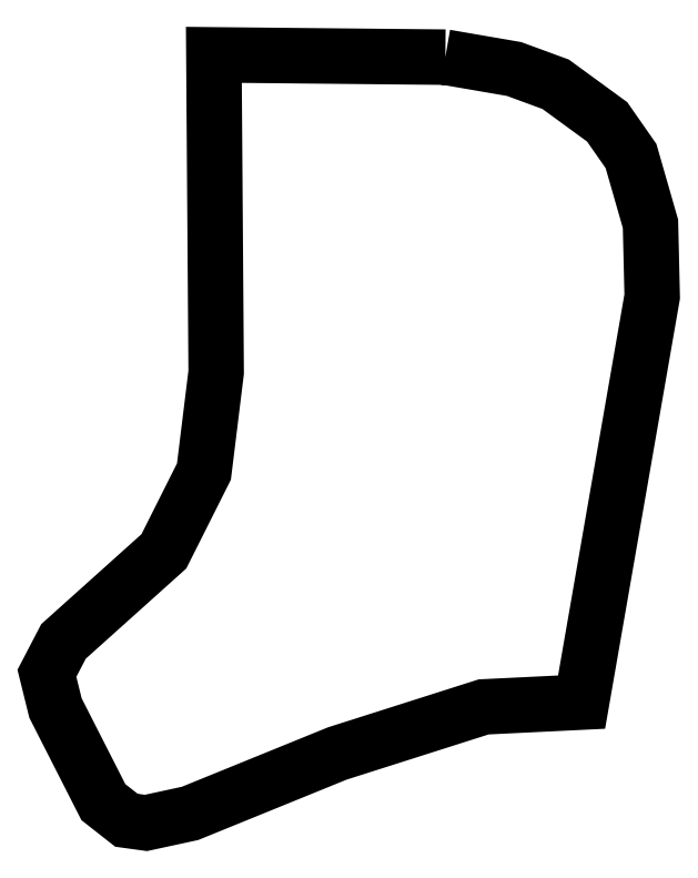
<metadata>
{"format":"dxf","ext":"dxf","renderer":"ezdxf+matplotlib","layout":"modelspace","background":"white","min_lineweight":24,"dpi":150}
</metadata>
<code>
0
SECTION
2
ENTITIES
0
LWPOLYLINE
90
22
70
1
10
2088
20
-23
30
0
10
2448
20
-85
30
0
10
2666
20
-165
30
0
10
2936
20
-362
30
0
10
3061
20
-541
30
0
10
3163
20
-896
30
0
10
3172
20
-1277
30
0
10
2802
20
-3402
30
0
10
2289
20
-3427
30
0
10
1522
20
-3671
30
0
10
750
20
-3985
30
0
10
519
20
-4035
30
0
10
417
20
-4021
30
0
10
296
20
-3926
30
0
10
45
20
-3433
30
0
10
0
20
-3251
30
0
10
87
20
-3084
30
0
10
613
20
-2612
30
0
10
823
20
-2194
30
0
10
887
20
-1674
30
0
10
875
20
-11
30
0
10
2088
20
-23
30
0
0
ENDSEC
0
EOF

</code>
